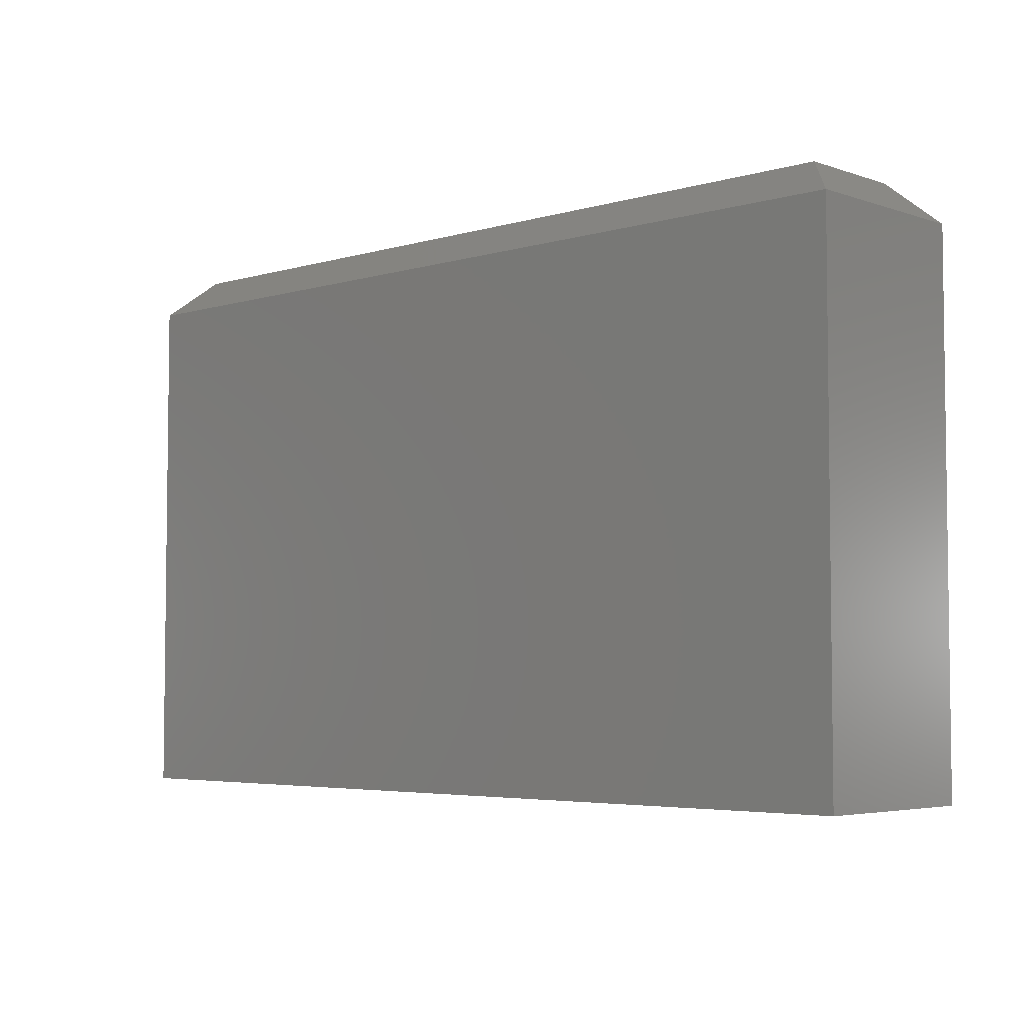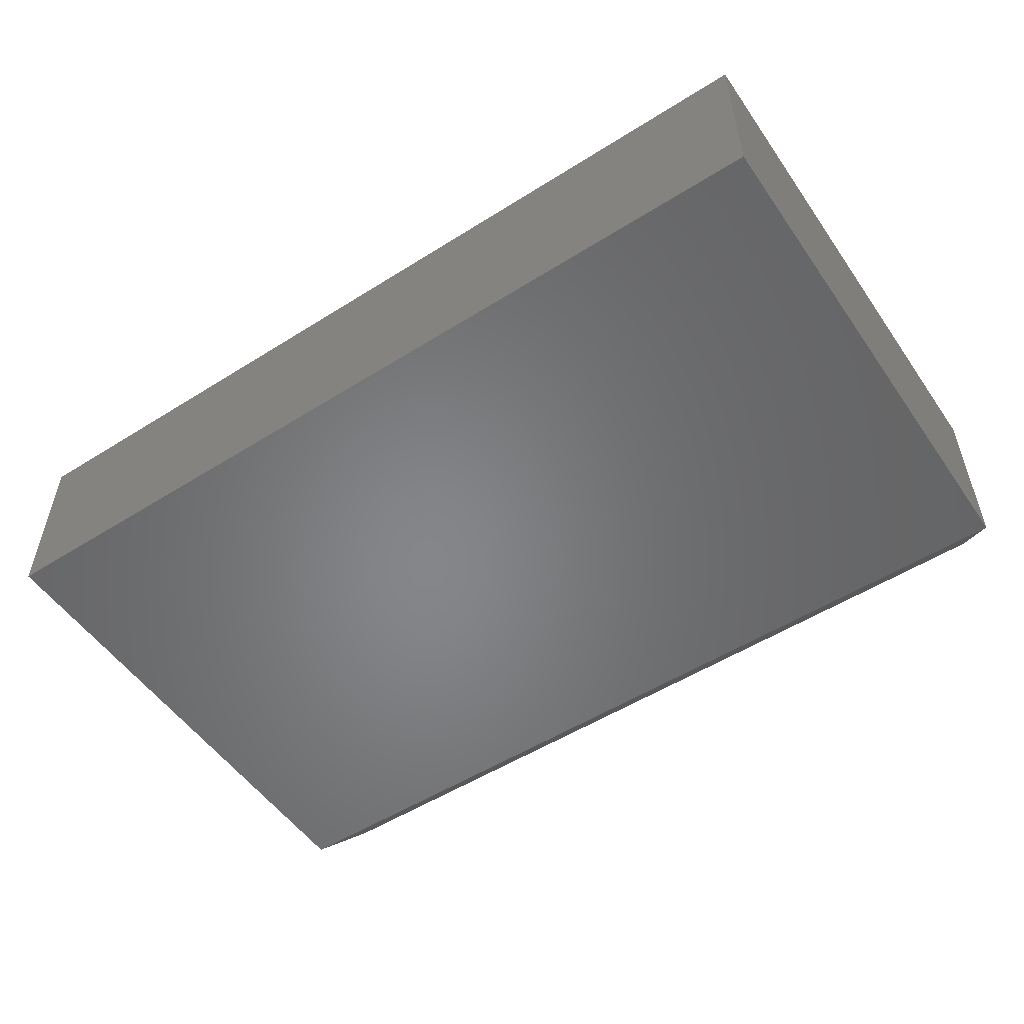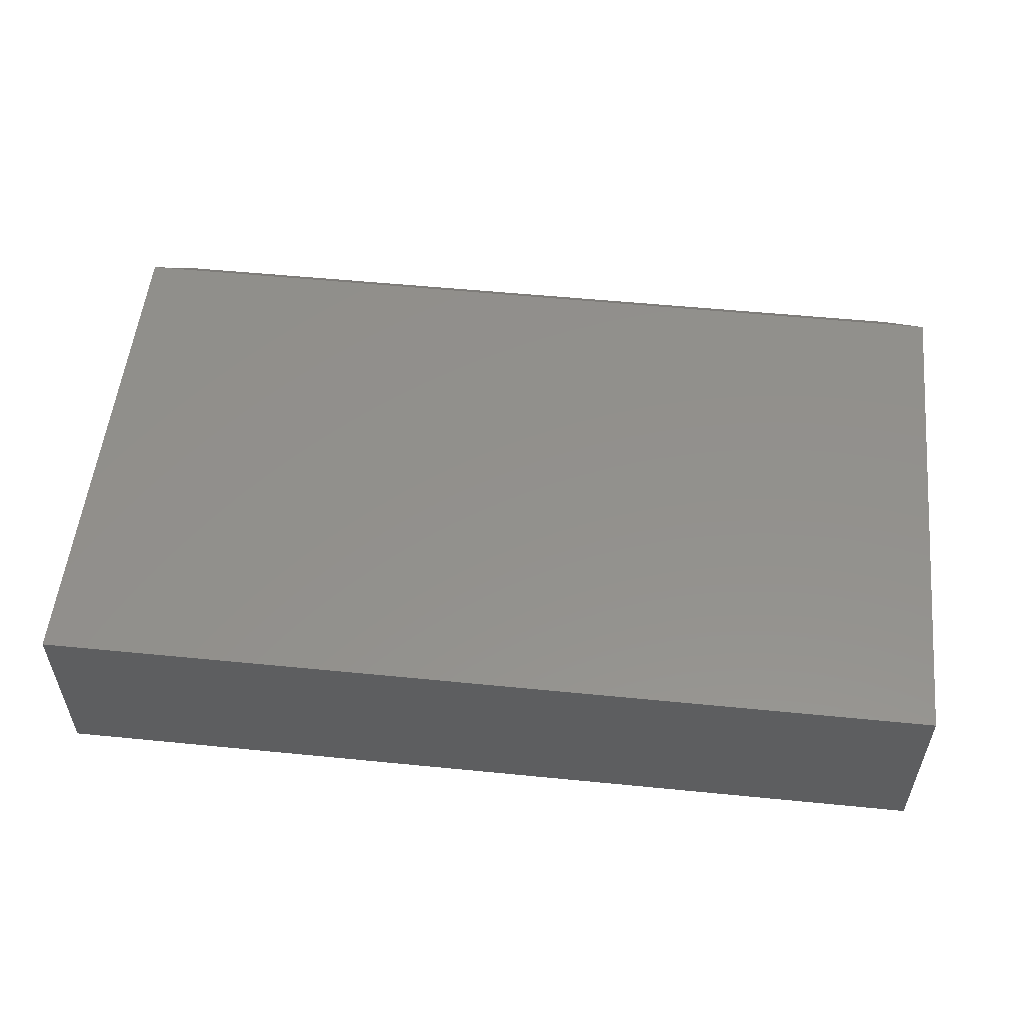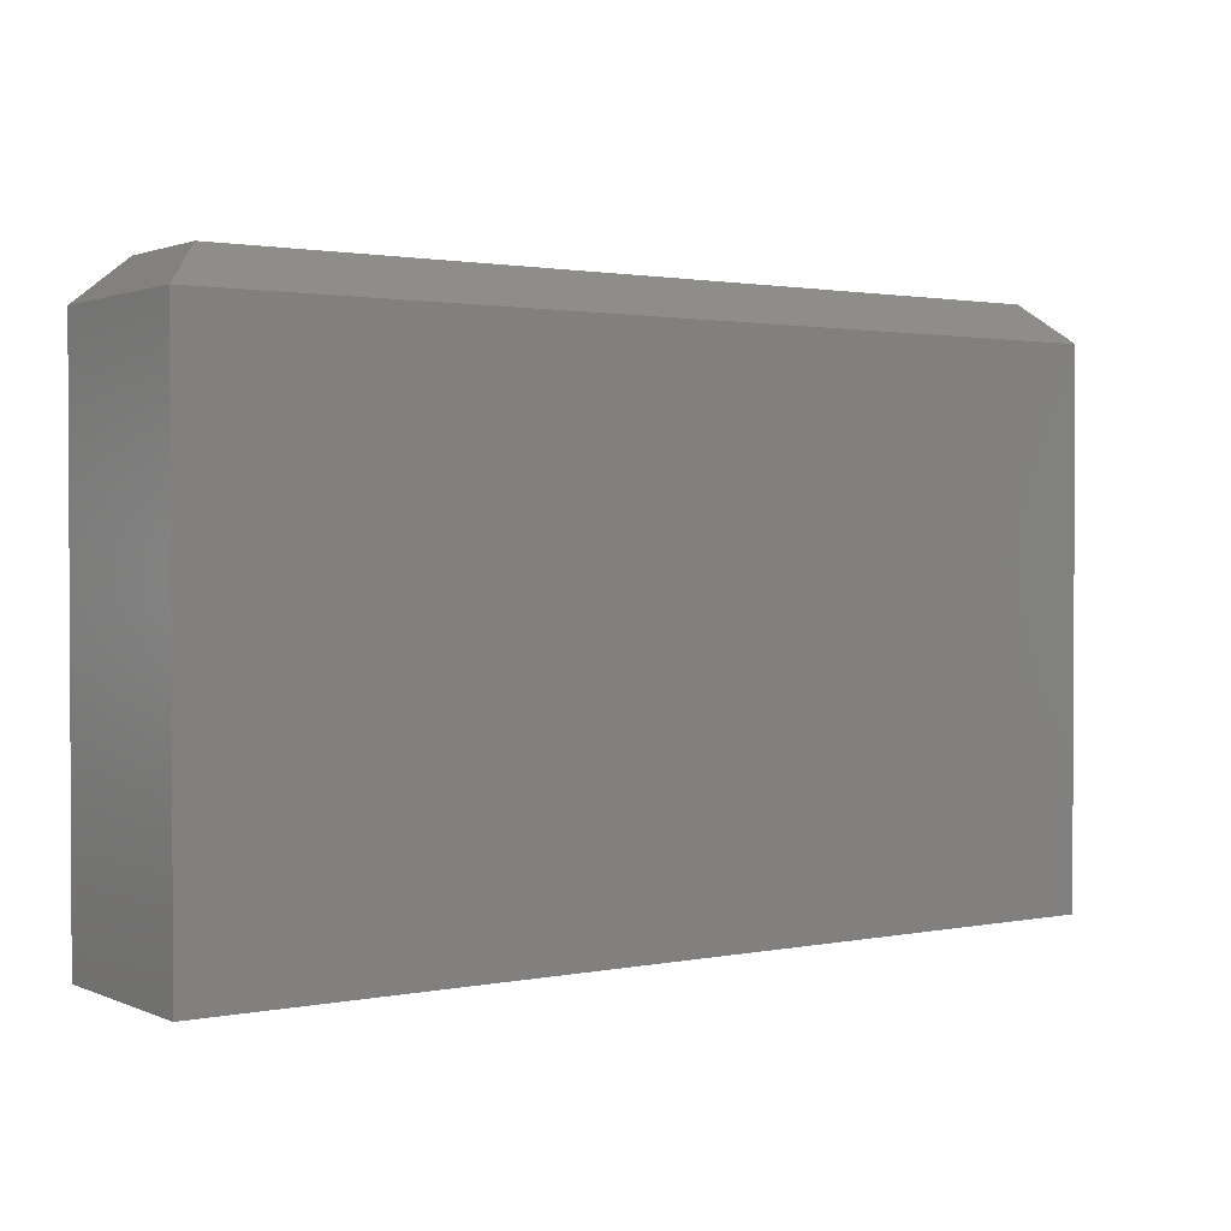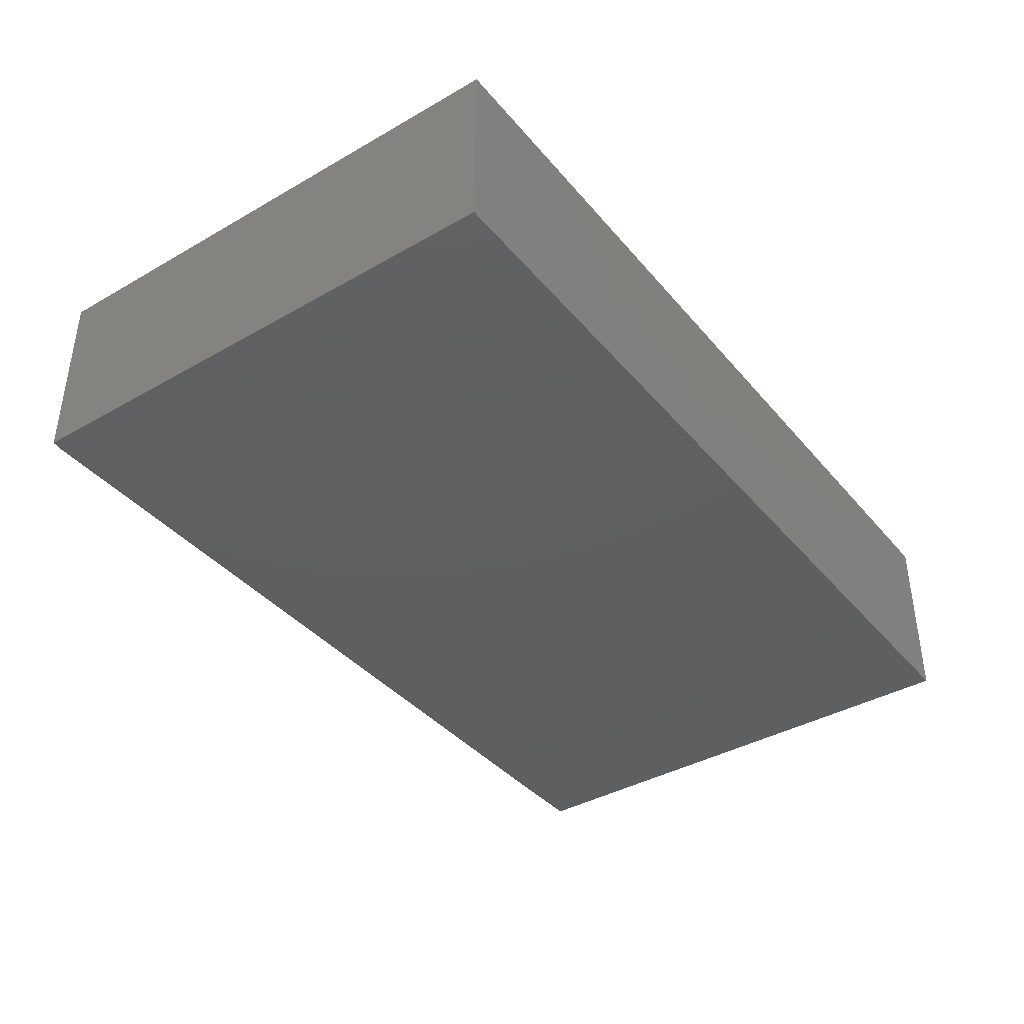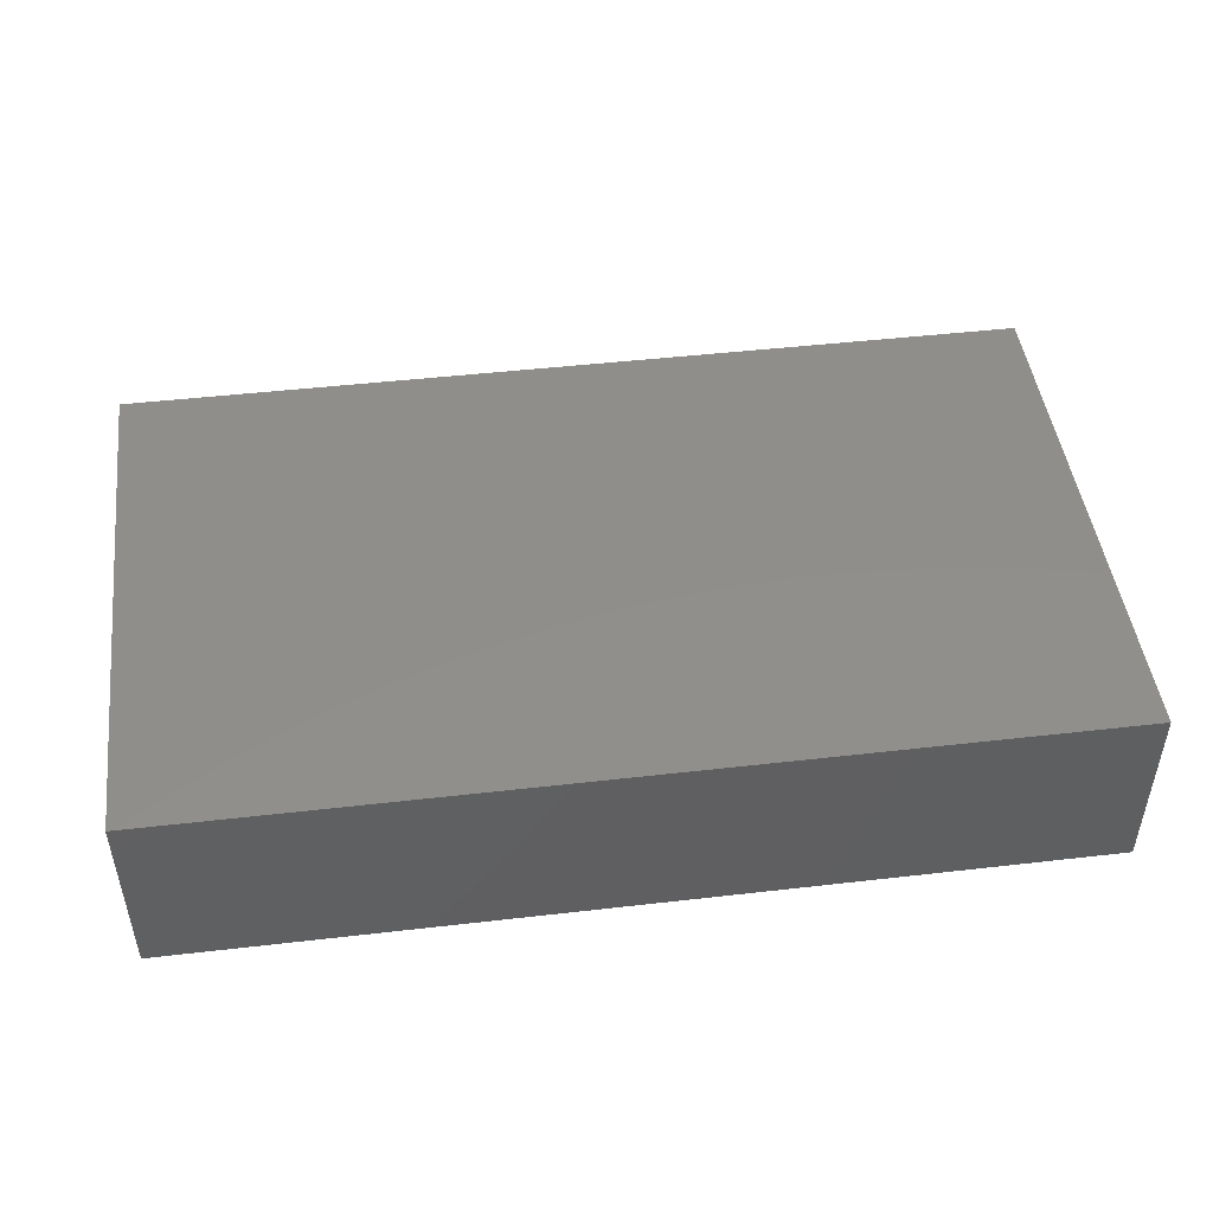
<metadata>
{"format":"stl","ext":"stl","renderer":"f3d","projection":"perspective","resolution":1024,"background":"white","views":[{"elev":-4.5,"azim":-136.9,"up":"+Z"},{"elev":-53.0,"azim":-146.0,"up":"+Y"},{"elev":54.2,"azim":-174.0,"up":"+Y"},{"elev":1.6,"azim":145.1,"up":"+Z"},{"elev":-39.2,"azim":125.6,"up":"+Y"},{"elev":47.2,"azim":172.6,"up":"+Y"}]}
</metadata>
<code>
# stl→obj: 12 verts, 20 faces
v -0.1919 -0.07812 0.2921
v 0.1871 -0.07812 0.2921
v -0.1919 -0.07812 0.5133
v 0.1871 -0.07812 0.5133
v -0.1919 1.525e-16 0.2921
v -0.1919 1.771e-16 0.5133
v 0.1871 1.946e-16 0.2921
v 0.1871 2.191e-16 0.5133
v 0.1715 -0.0625 0.5289
v 0.1715 -0.01562 0.5289
v -0.1762 -0.0625 0.5289
v -0.1762 -0.01562 0.5289
f 1 2 3
f 3 2 4
f 5 6 7
f 7 6 8
f 3 6 1
f 1 6 5
f 9 10 11
f 11 10 12
f 2 7 4
f 4 7 8
f 8 10 4
f 4 10 9
f 8 6 10
f 10 6 12
f 6 3 12
f 12 3 11
f 4 9 3
f 3 9 11
f 1 5 2
f 2 5 7

</code>
